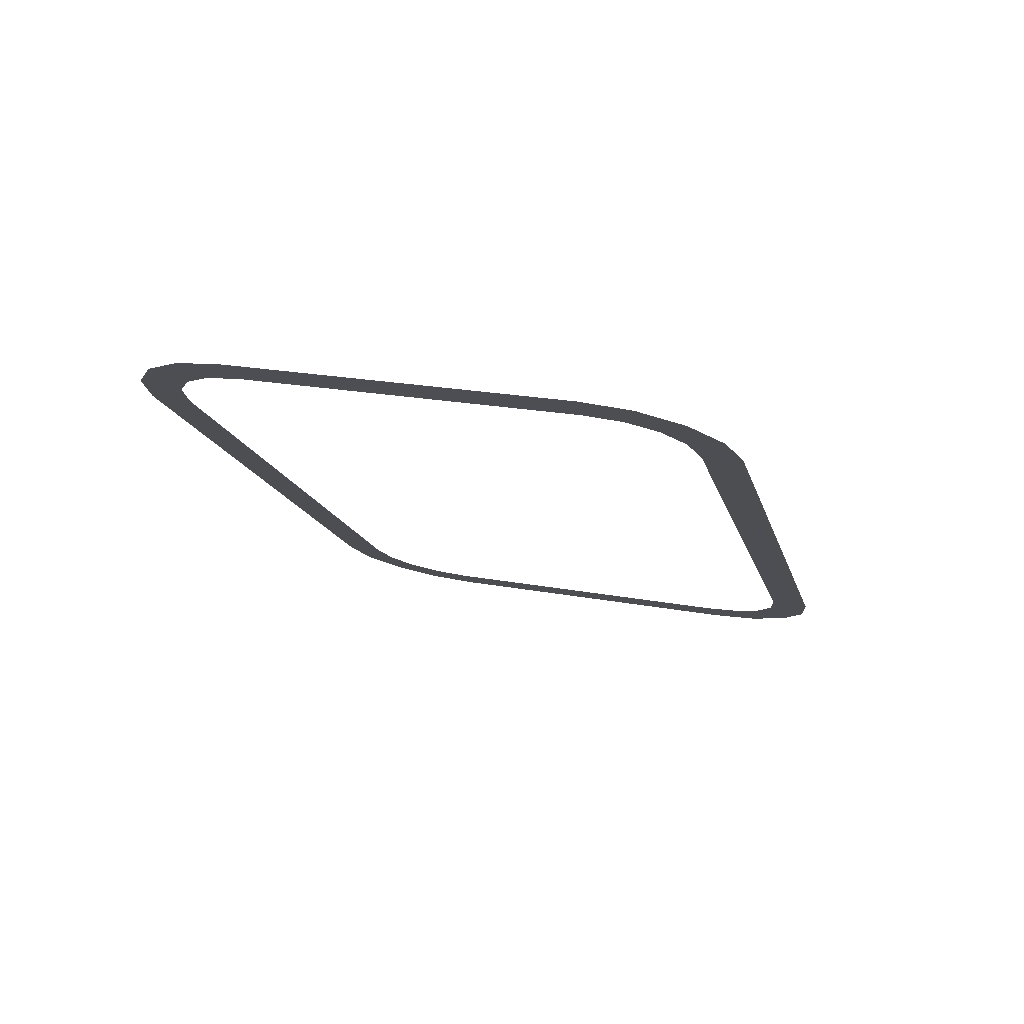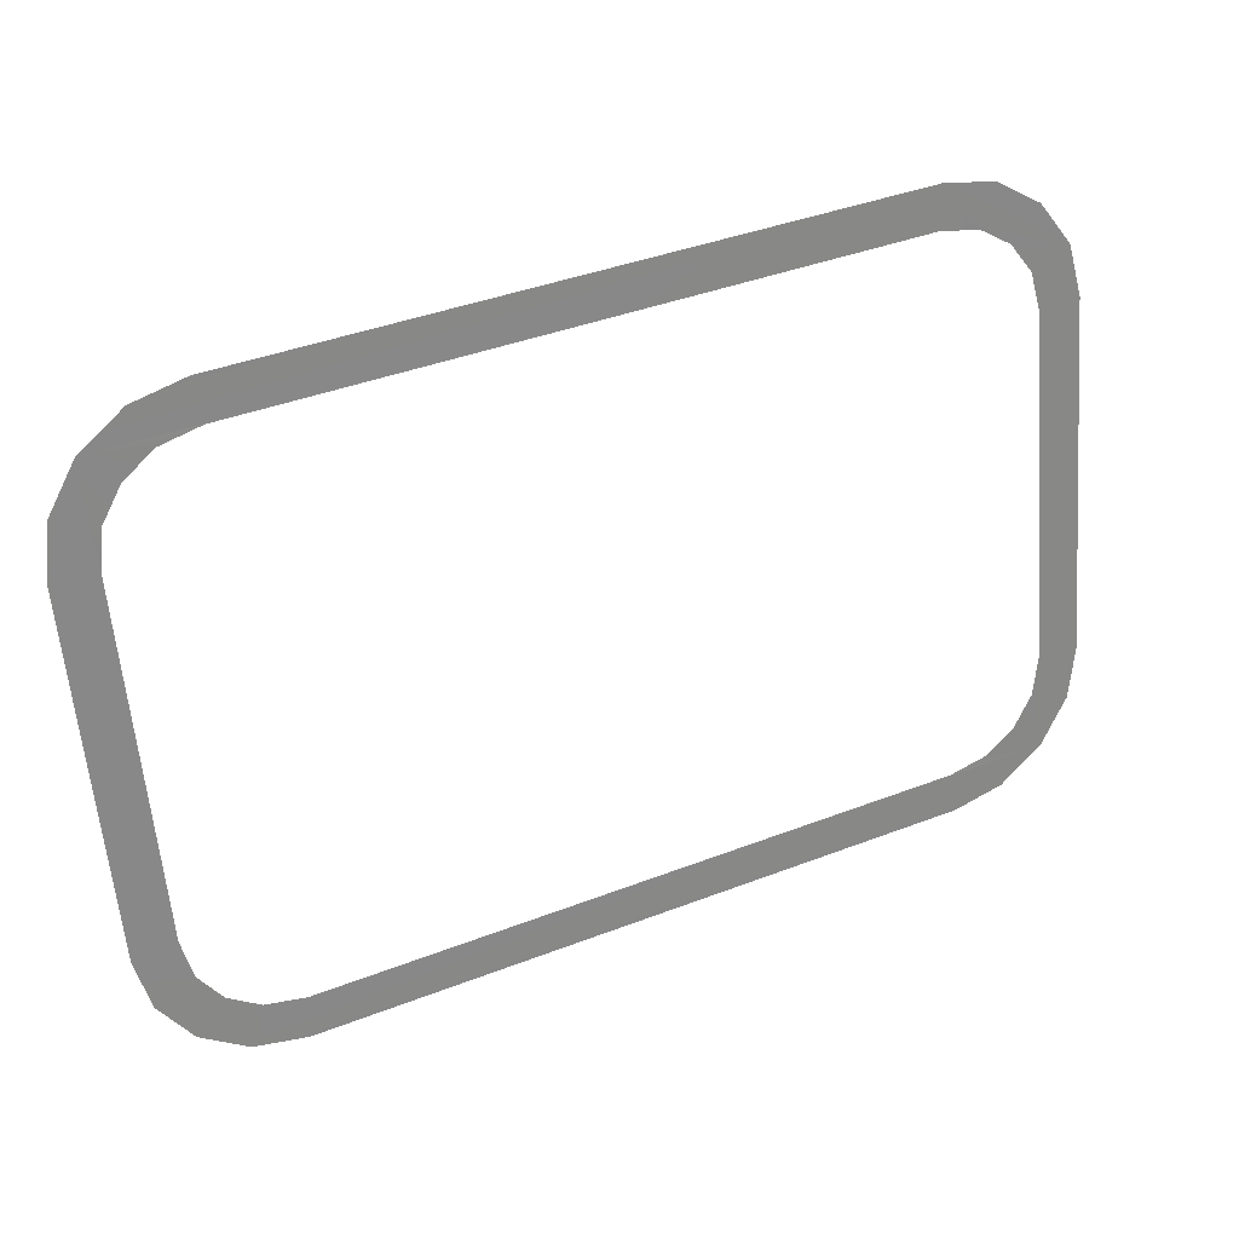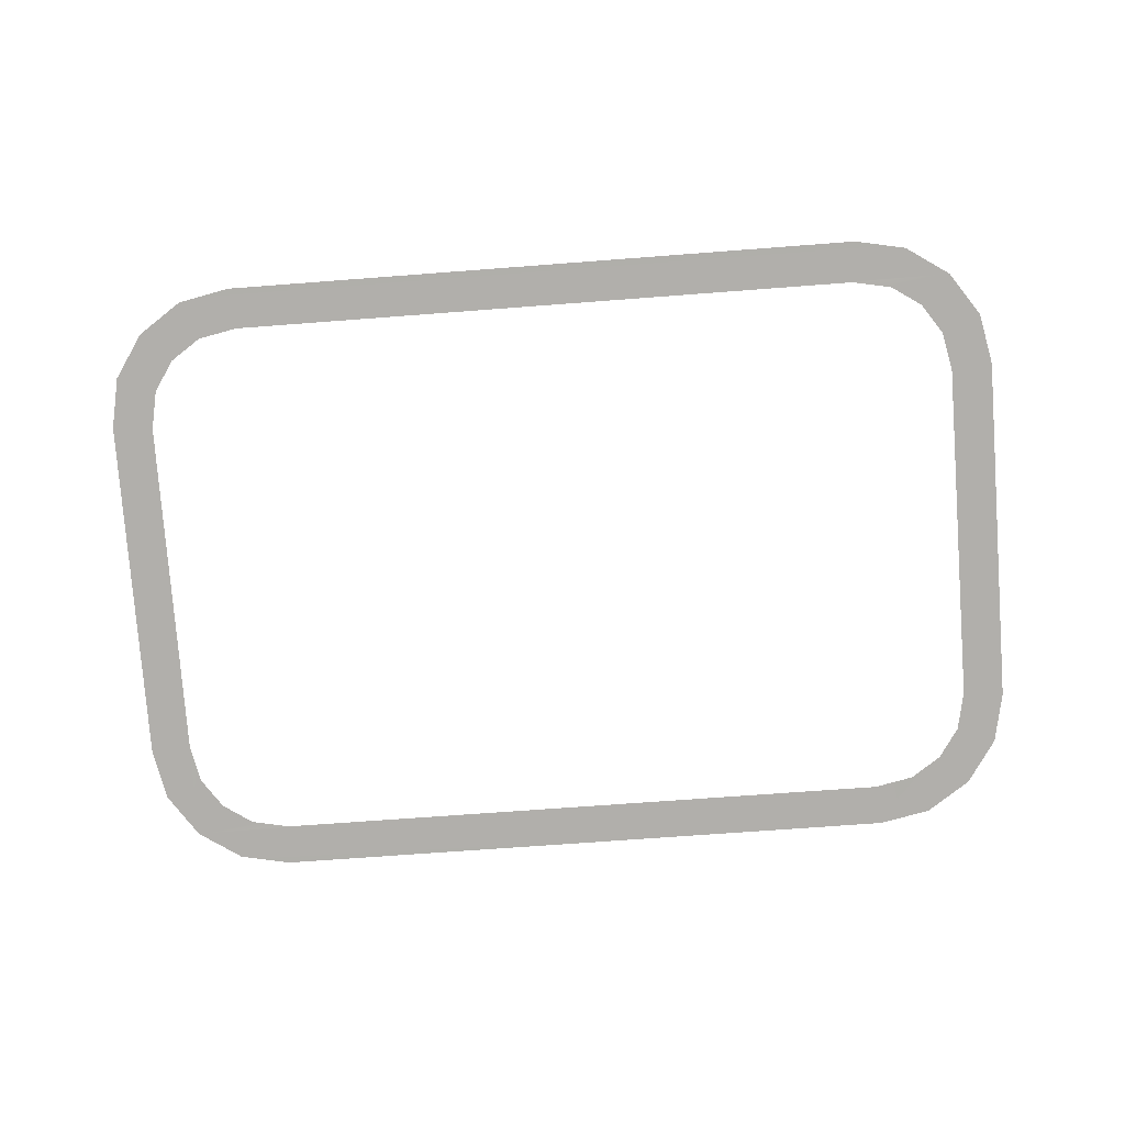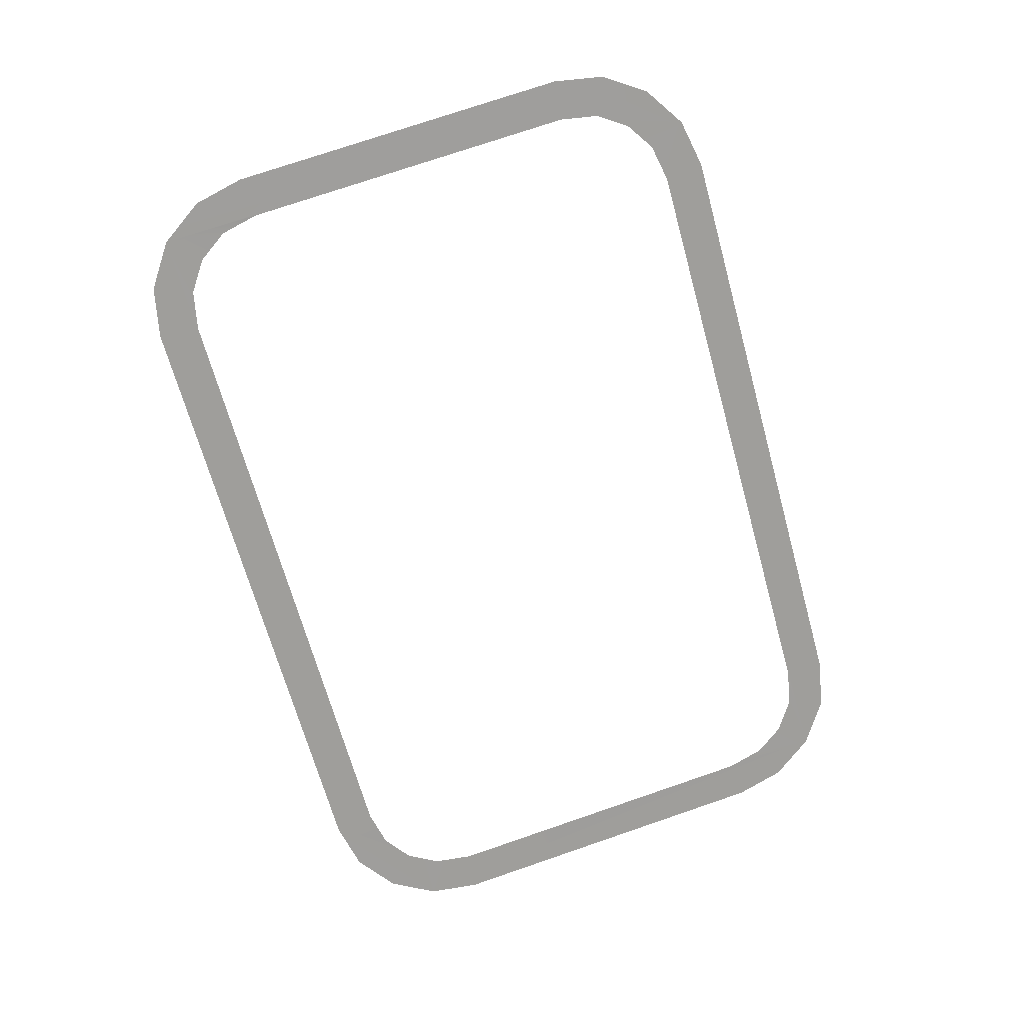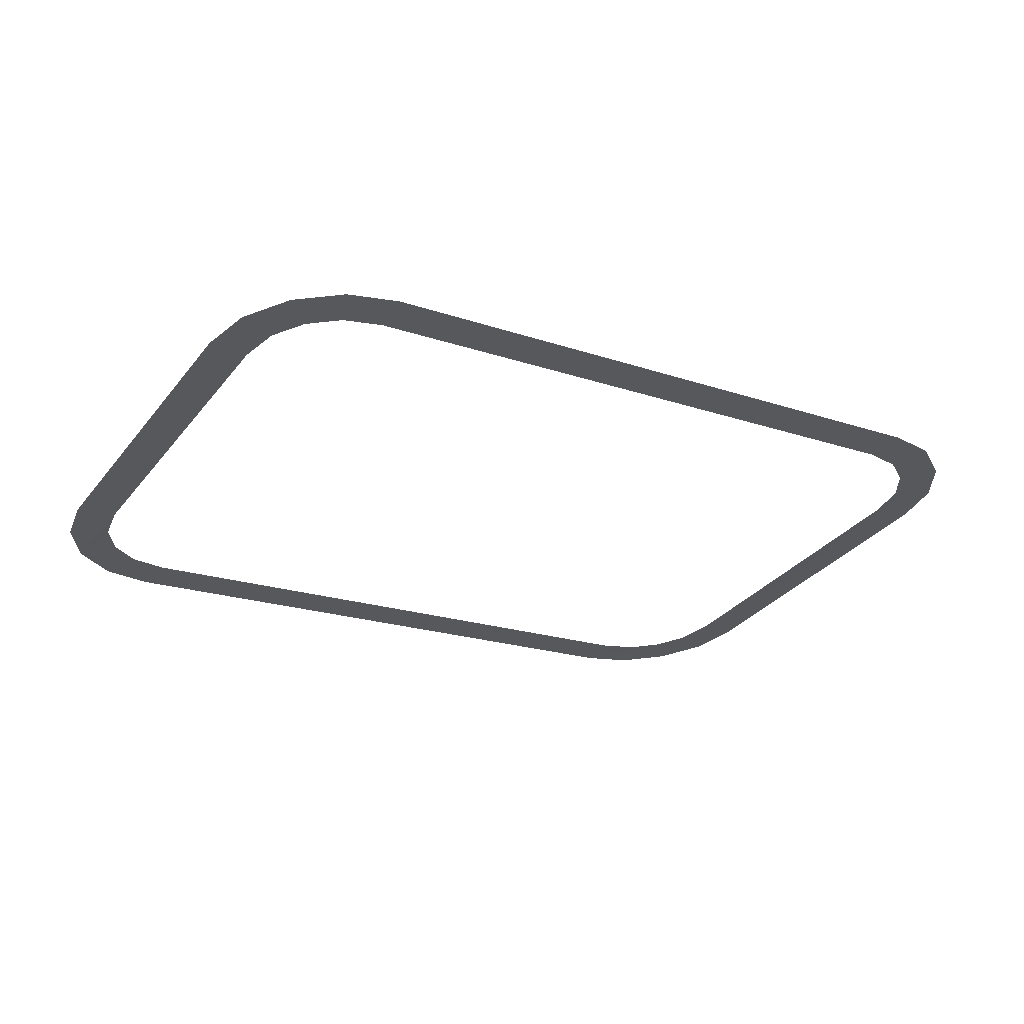
<metadata>
{"format":"obj","ext":"obj","renderer":"f3d","projection":"perspective","resolution":1024,"background":"white","views":[{"elev":-15.7,"azim":103.9,"up":"+Z"},{"elev":39.8,"azim":-25.6,"up":"+Y"},{"elev":-67.5,"azim":4.4,"up":"+Z"},{"elev":-67.7,"azim":-74.6,"up":"+Z"},{"elev":-19.6,"azim":-32.6,"up":"+Z"}]}
</metadata>
<code>
o #ID30
v -0.3086 0.3753 0.5021
v -0.3055 0.374 0.5024
v -0.3045 0.3726 0.5026
v -0.3069 0.3749 0.5022
v -0.3065 0.373 0.5026
v -0.3058 0.372 0.5027
v -0.3055 0.3708 0.503
v -0.3075 0.3737 0.5024
v -0.3055 0.3595 0.5051
v -0.3088 0.3739 0.5024
v -0.3055 0.3563 0.5057
v -0.3331 0.374 0.5024
v -0.3317 0.3749 0.5022
v -0.3042 0.3709 0.503
v -0.3058 0.3583 0.5054
v -0.33 0.3753 0.5021
v -0.3298 0.3739 0.5024
v -0.3045 0.3577 0.5055
v -0.3042 0.3594 0.5052
v -0.3065 0.3573 0.5056
v -0.3311 0.3737 0.5024
v -0.3075 0.3566 0.5057
v -0.3321 0.373 0.5026
v -0.3088 0.3563 0.5057
v -0.3328 0.372 0.5027
v -0.3298 0.3563 0.5057
v -0.3331 0.3708 0.503
v -0.3317 0.3553 0.5059
v -0.3331 0.3595 0.5051
v -0.3069 0.3553 0.5059
v -0.3311 0.3566 0.5057
v -0.3344 0.3594 0.5052
v -0.3086 0.355 0.506
v -0.33 0.355 0.506
v -0.3321 0.3573 0.5056
v -0.3328 0.3583 0.5054
v -0.3344 0.3709 0.503
v -0.3341 0.3577 0.5055
v -0.3331 0.3563 0.5057
v -0.3341 0.3726 0.5026
f 1 2 3
f 3 2 1
f 2 1 4
f 4 1 2
f 5 3 6
f 6 3 5
f 3 5 1
f 1 5 3
f 3 7 6
f 6 7 3
f 1 5 8
f 8 5 1
f 3 9 7
f 7 9 3
f 1 8 10
f 10 8 1
f 3 11 9
f 9 11 3
f 12 1 10
f 10 1 12
f 1 12 13
f 13 12 1
f 3 14 11
f 11 14 3
f 9 11 15
f 15 11 9
f 1 13 16
f 16 13 1
f 12 10 17
f 17 10 12
f 14 18 11
f 11 18 14
f 18 14 19
f 19 14 18
f 15 11 20
f 20 11 15
f 12 17 21
f 21 17 12
f 20 11 22
f 22 11 20
f 12 21 23
f 23 21 12
f 22 11 24
f 24 11 22
f 12 23 25
f 25 23 12
f 24 11 26
f 26 11 24
f 12 25 27
f 27 25 12
f 26 11 28
f 28 11 26
f 12 27 29
f 29 27 12
f 11 30 28
f 28 30 11
f 31 26 28
f 28 26 31
f 12 29 32
f 32 29 12
f 28 33 34
f 34 33 28
f 33 28 30
f 30 28 33
f 35 31 28
f 28 31 35
f 29 36 32
f 32 36 29
f 12 32 37
f 37 32 12
f 36 35 28
f 28 35 36
f 38 36 39
f 39 36 38
f 36 38 32
f 32 38 36
f 12 37 40
f 40 37 12
f 36 28 39
f 39 28 36

</code>
